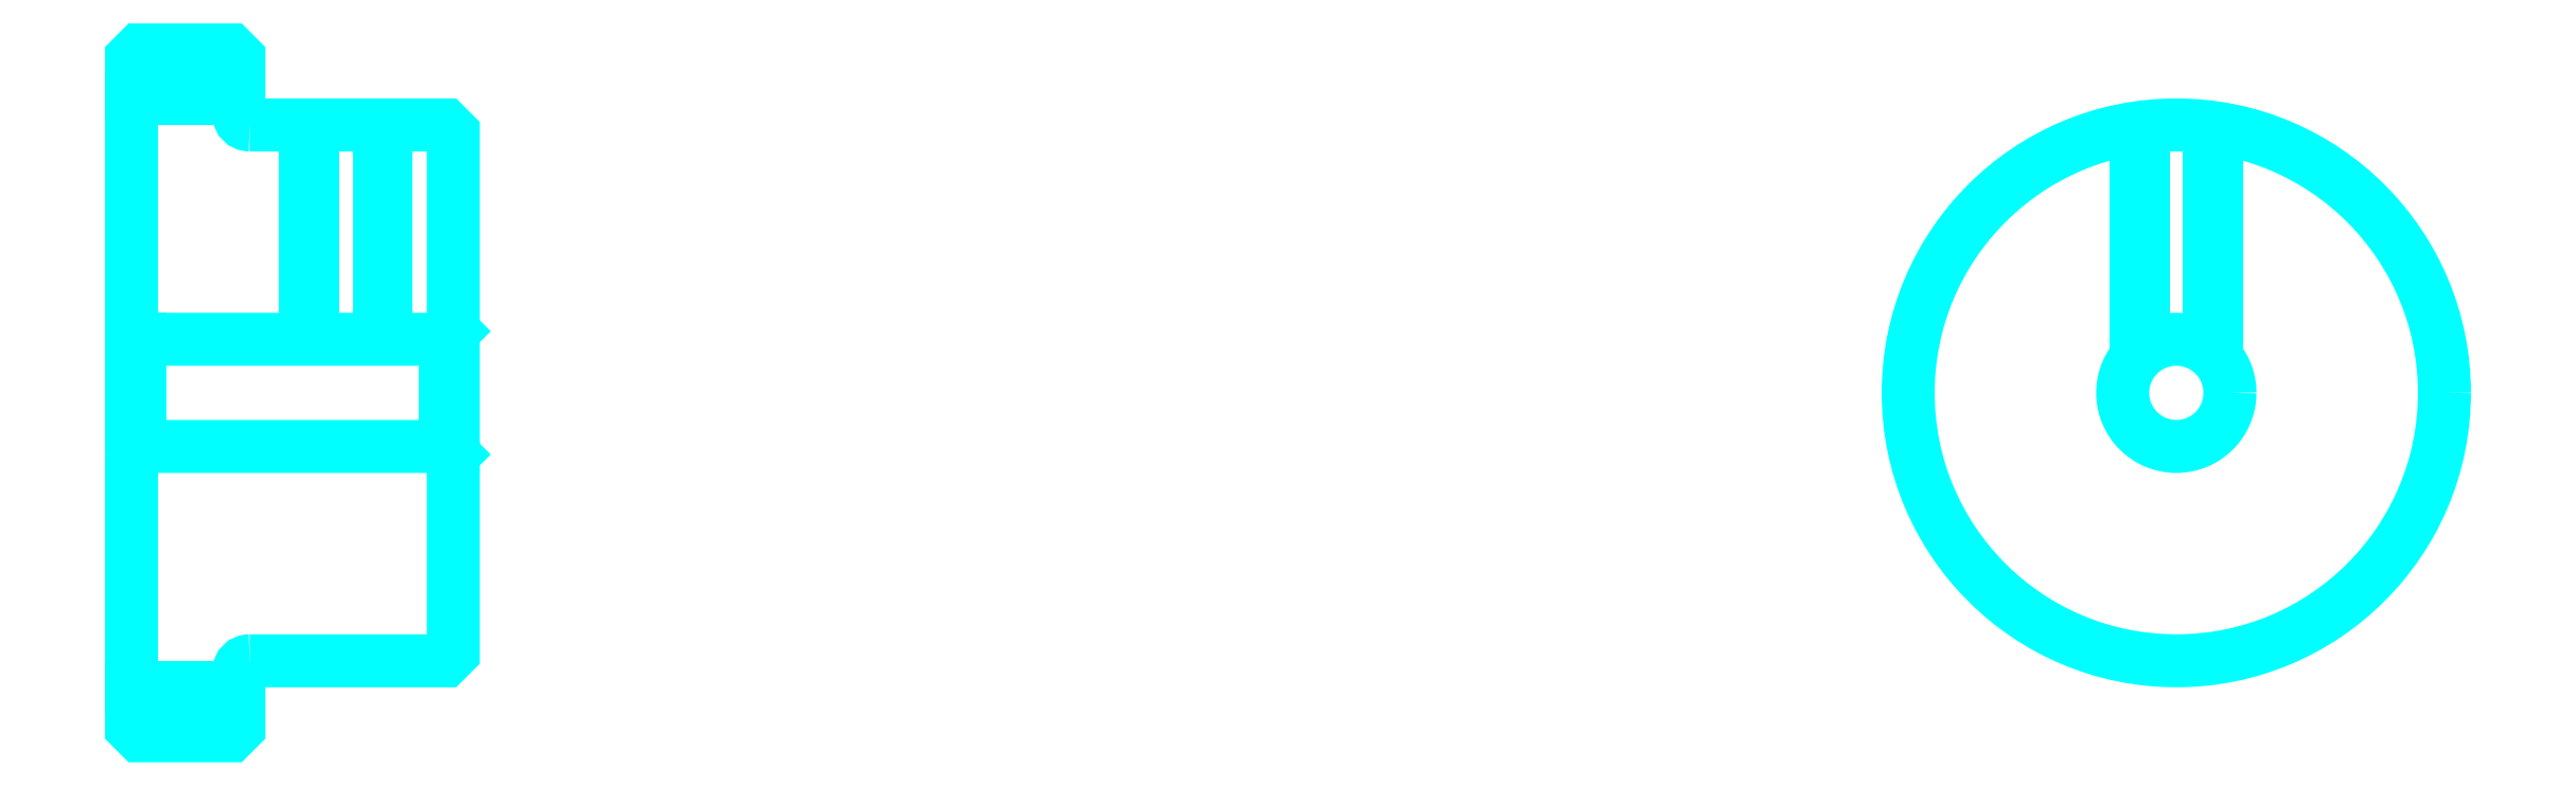
<metadata>
{"format":"dxf","ext":"dxf","renderer":"ezdxf+matplotlib","layout":"modelspace","background":"white","min_lineweight":24,"dpi":150}
</metadata>
<code>
0
SECTION
2
ENTITIES
0
LINE
8
0
10
56.35
20
67.7
30
0
11
60.35
21
67.7
31
0
0
LINE
8
0
10
56.35
20
45.7
30
0
11
60.35
21
45.7
31
0
0
LINE
8
0
10
68.05
20
54.7
30
0
11
68.35
21
54.4
31
0
0
LINE
8
0
10
68.05
20
58.7
30
0
11
68.35
21
59
31
0
0
LINE
8
0
10
56.65
20
58.7
30
0
11
56.65
21
54.7
31
0
0
POLYLINE
8
0
66
1
10
0
20
0
30
0
70
2
0
VERTEX
8
0
10
56.35
20
54.4
30
0
70
0
0
VERTEX
8
0
10
56.65
20
54.7
30
0
70
0
0
VERTEX
8
0
10
68.05
20
54.7
30
0
70
0
0
VERTEX
8
0
10
68.05
20
58.7
30
0
70
0
0
VERTEX
8
0
10
56.65
20
58.7
30
0
70
0
0
VERTEX
8
0
10
56.35
20
59
30
0
70
0
0
SEQEND
8
0
0
ARC
8
0
10
60.75
20
67.1
30
0
40
0.4
50
180
51
270
0
ARC
8
0
10
60.75
20
46.3
30
0
40
0.4
50
90
51
180
0
POLYLINE
8
0
66
1
10
0
20
0
30
0
70
2
0
VERTEX
8
0
10
65.85
20
66.7
30
0
70
0
0
VERTEX
8
0
10
65.85
20
58.7
30
0
70
0
0
SEQEND
8
0
0
POLYLINE
8
0
66
1
10
0
20
0
30
0
70
2
0
VERTEX
8
0
10
62.85
20
66.7
30
0
70
0
0
VERTEX
8
0
10
62.85
20
58.7
30
0
70
0
0
SEQEND
8
0
0
POLYLINE
8
0
66
1
10
0
20
0
30
0
70
2
0
VERTEX
8
0
10
65.58
20
66.7
30
0
70
0
0
VERTEX
8
0
10
65.58
20
58.7
30
0
70
0
0
SEQEND
8
0
0
POLYLINE
8
0
66
1
10
0
20
0
30
0
70
2
0
VERTEX
8
0
10
63.12
20
66.7
30
0
70
0
0
VERTEX
8
0
10
63.12
20
58.7
30
0
70
0
0
SEQEND
8
0
0
POLYLINE
8
0
66
1
10
0
20
0
30
0
70
2
0
VERTEX
8
0
10
131.1
20
58.02
30
0
70
0
0
VERTEX
8
0
10
131.1
20
66.58
30
0
70
0
0
SEQEND
8
0
0
POLYLINE
8
0
66
1
10
0
20
0
30
0
70
2
0
VERTEX
8
0
10
134.1
20
58.02
30
0
70
0
0
VERTEX
8
0
10
134.1
20
66.58
30
0
70
0
0
SEQEND
8
0
0
POLYLINE
8
0
66
1
10
0
20
0
30
0
70
2
0
VERTEX
8
0
10
131.4
20
58.27
30
0
70
0
0
VERTEX
8
0
10
131.4
20
66.62
30
0
70
0
0
SEQEND
8
0
0
POLYLINE
8
0
66
1
10
0
20
0
30
0
70
2
0
VERTEX
8
0
10
133.8
20
58.27
30
0
70
0
0
VERTEX
8
0
10
133.8
20
66.62
30
0
70
0
0
SEQEND
8
0
0
POLYLINE
8
0
66
1
10
0
20
0
30
0
70
2
0
VERTEX
8
0
10
56.35
20
54.4
30
0
70
0
0
VERTEX
8
0
10
56.35
20
44.2
30
0
70
0
0
VERTEX
8
0
10
56.65
20
43.9
30
0
70
0
0
VERTEX
8
0
10
60.05
20
43.9
30
0
70
0
0
VERTEX
8
0
10
60.35
20
44.2
30
0
70
0
0
VERTEX
8
0
10
60.35
20
46.3
30
0
70
0
0
SEQEND
8
0
0
POLYLINE
8
0
66
1
10
0
20
0
30
0
70
2
0
VERTEX
8
0
10
60.75
20
46.7
30
0
70
0
0
VERTEX
8
0
10
68.05
20
46.7
30
0
70
0
0
VERTEX
8
0
10
68.35
20
47
30
0
70
0
0
VERTEX
8
0
10
68.35
20
66.4
30
0
70
0
0
VERTEX
8
0
10
68.05
20
66.7
30
0
70
0
0
VERTEX
8
0
10
60.75
20
66.7
30
0
70
0
0
SEQEND
8
0
0
POLYLINE
8
0
66
1
10
0
20
0
30
0
70
2
0
VERTEX
8
0
10
60.35
20
67.1
30
0
70
0
0
VERTEX
8
0
10
60.35
20
69.2
30
0
70
0
0
VERTEX
8
0
10
60.05
20
69.5
30
0
70
0
0
VERTEX
8
0
10
56.65
20
69.5
30
0
70
0
0
VERTEX
8
0
10
56.35
20
69.2
30
0
70
0
0
VERTEX
8
0
10
56.35
20
54.4
30
0
70
0
0
SEQEND
8
0
0
CIRCLE
8
0
10
132.6
20
56.7
30
0
40
2
0
CIRCLE
8
0
10
132.6
20
56.7
30
0
40
10
0
ENDSEC
0
EOF

</code>
